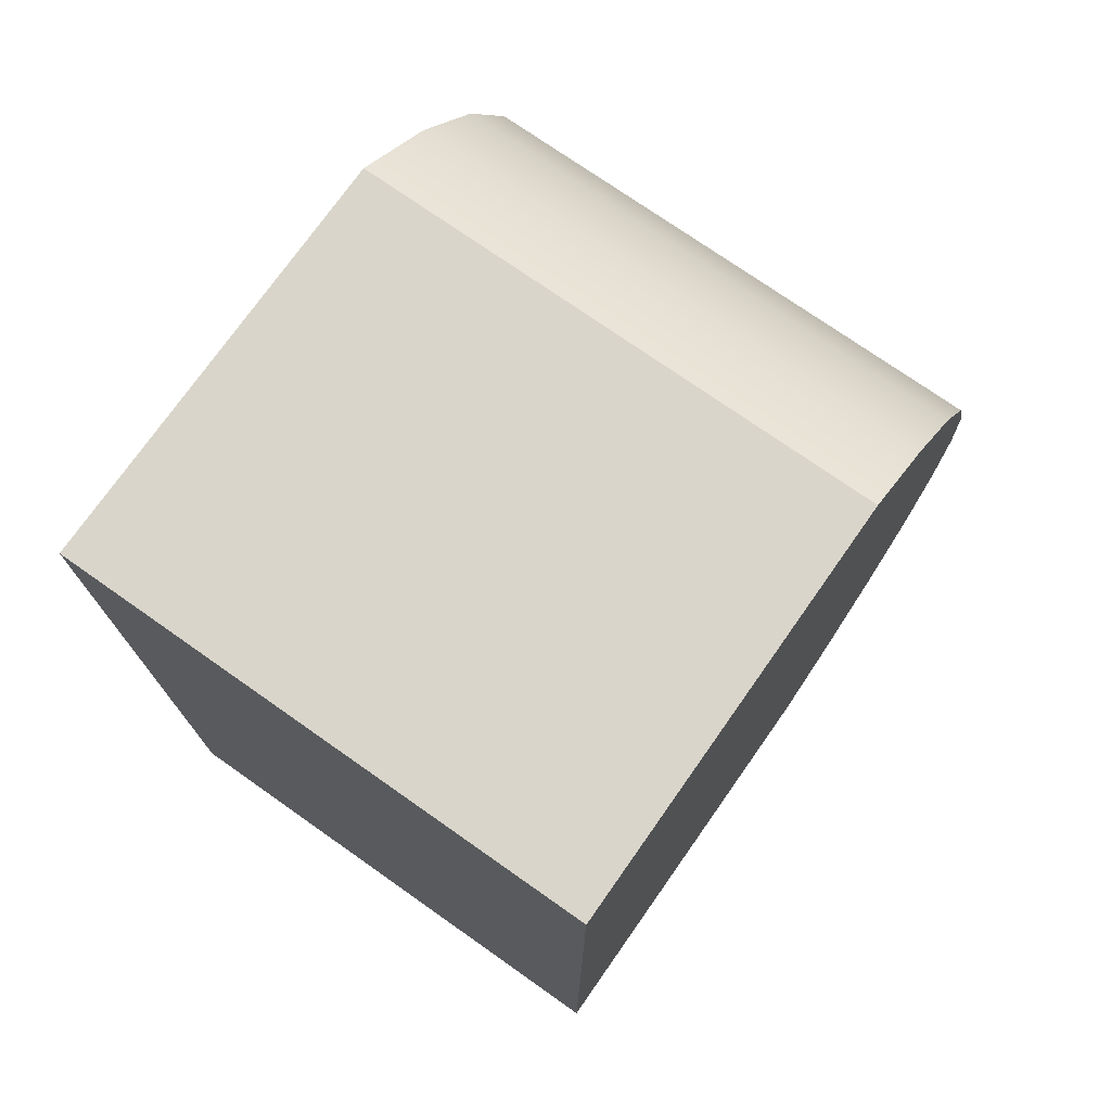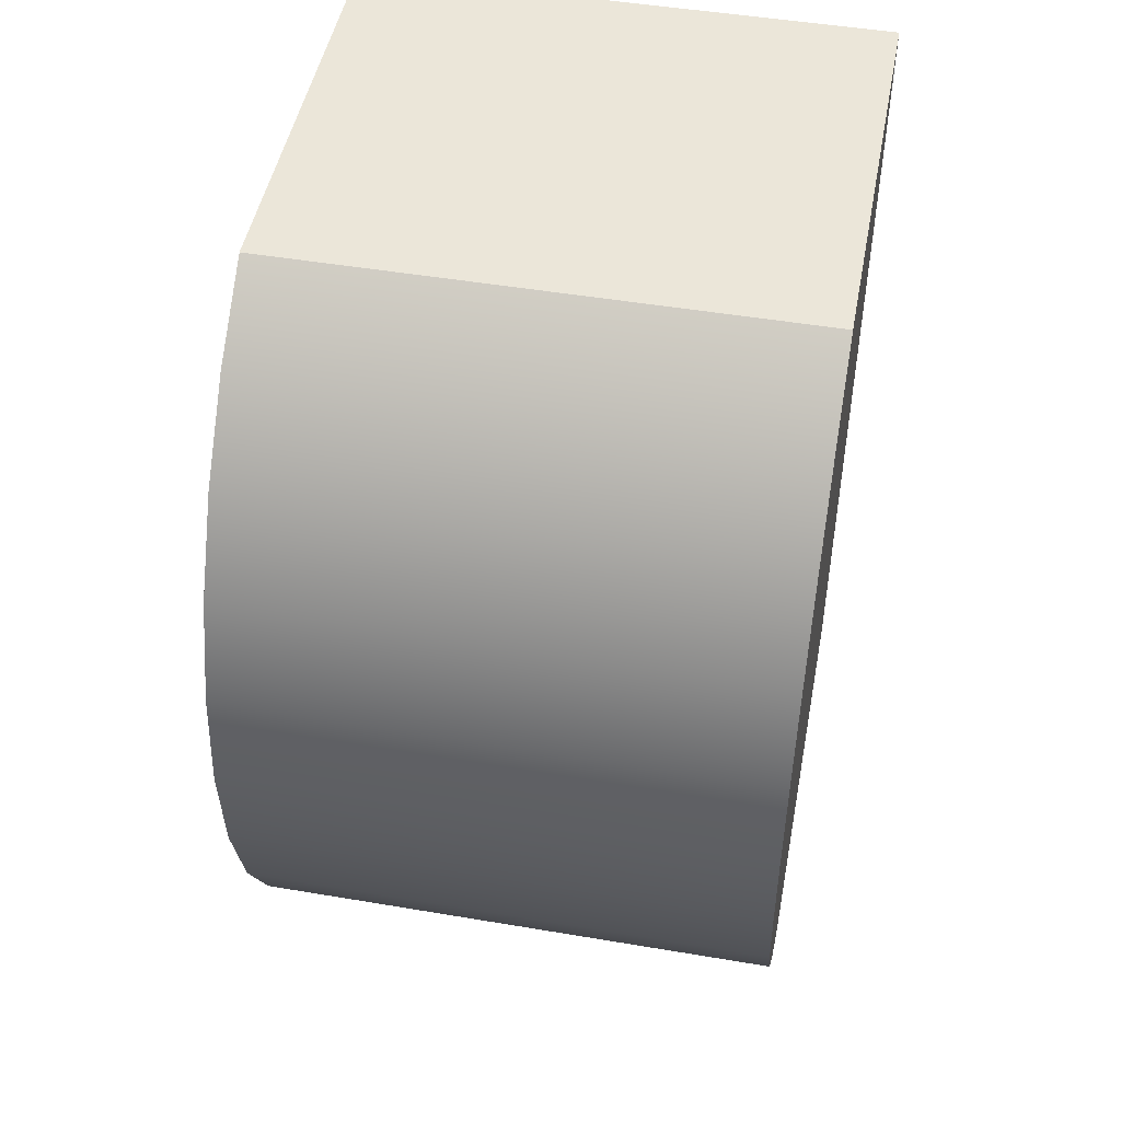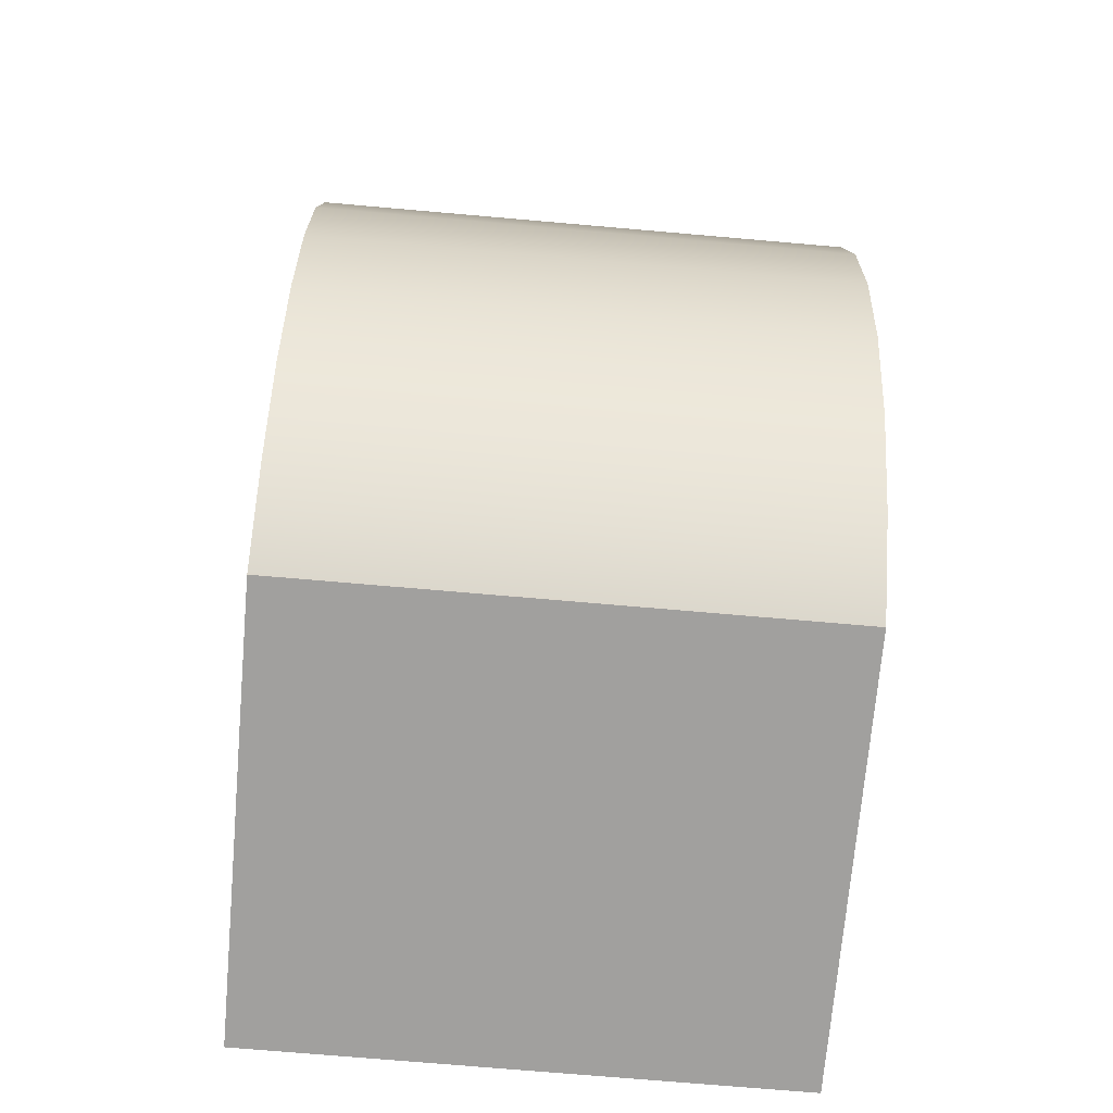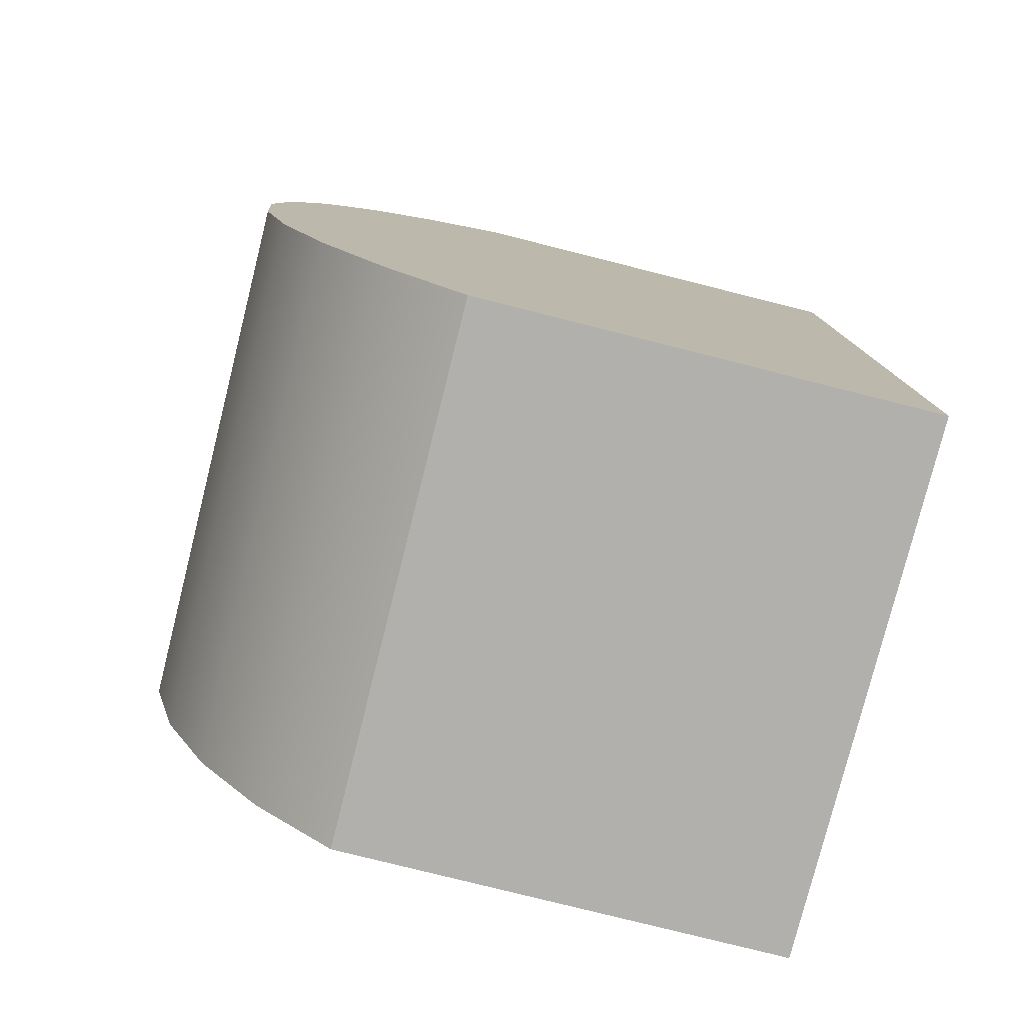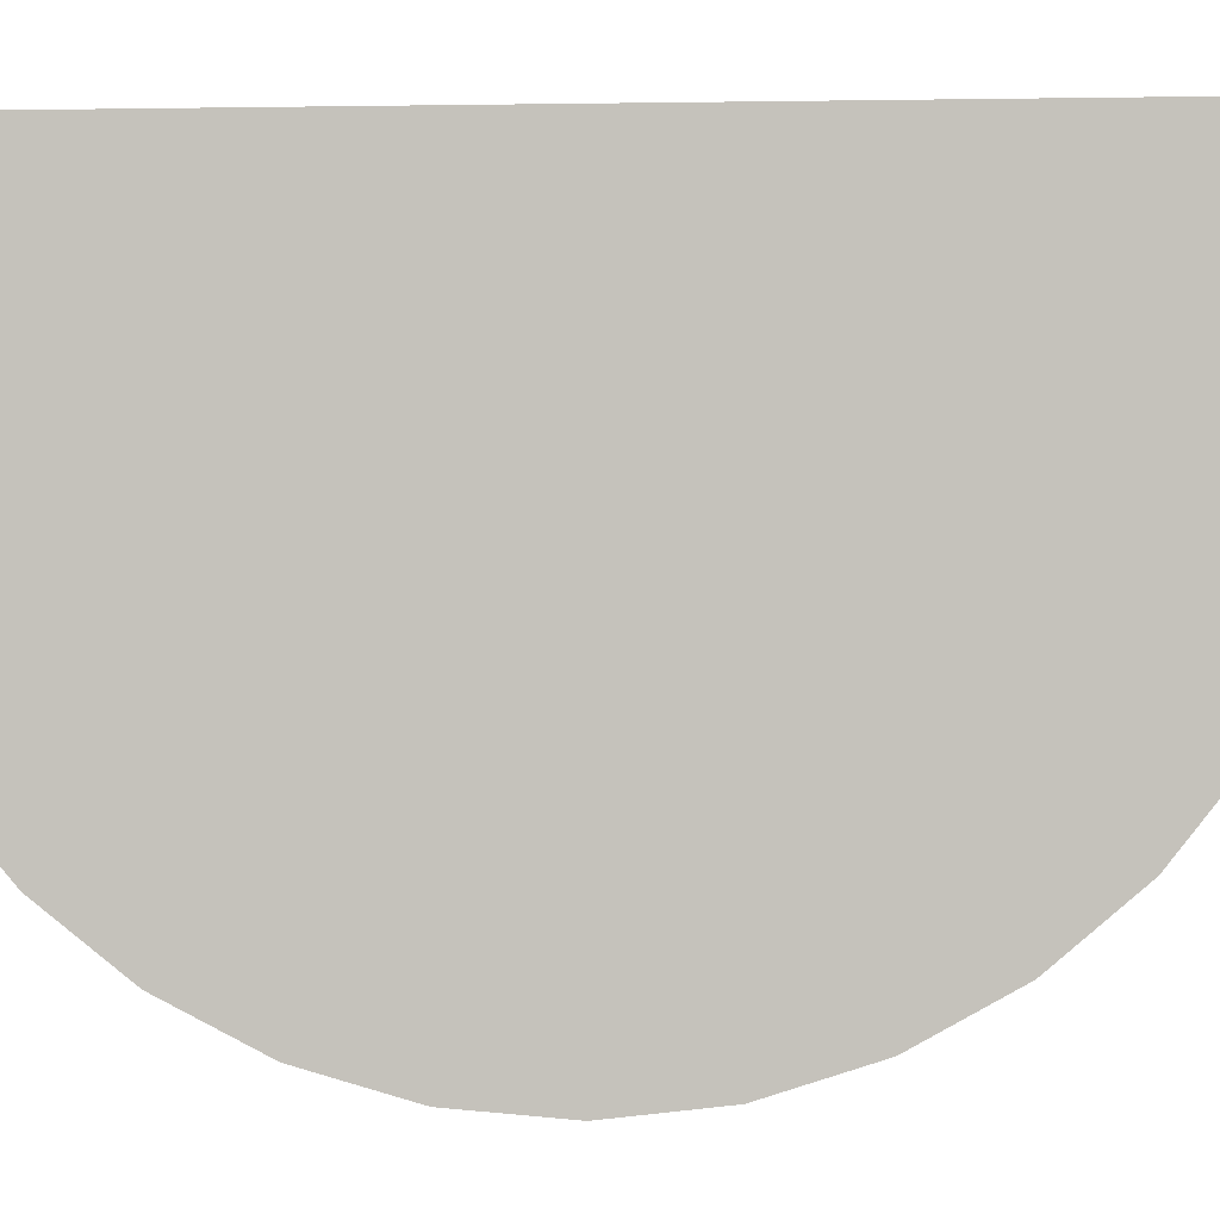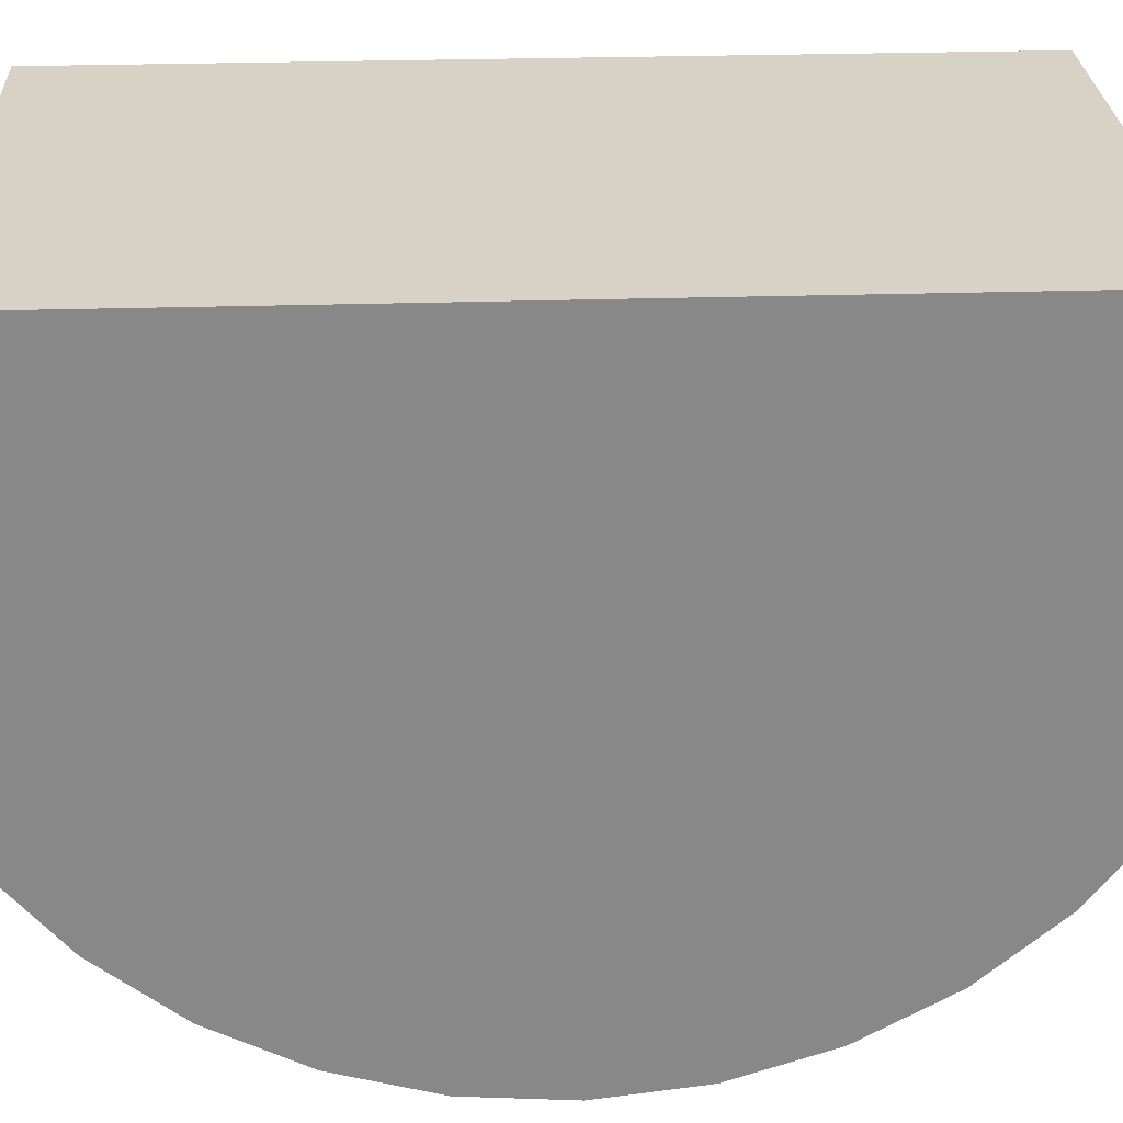
<metadata>
{"format":"obj","ext":"obj","renderer":"f3d","projection":"perspective","resolution":1024,"background":"white","views":[{"elev":74.4,"azim":-144.9,"up":"+Z"},{"elev":48.3,"azim":10.7,"up":"+Z"},{"elev":-71.8,"azim":-5.0,"up":"+Z"},{"elev":-78.7,"azim":75.9,"up":"+Z"},{"elev":0.4,"azim":-85.7,"up":"+Y"},{"elev":27.3,"azim":-92.8,"up":"+Y"}]}
</metadata>
<code>
g Body1
v -0.15 -0.25 0.25
v -0.15 -0.25 -0.25
v -0.15 -0.5 -0.25
v -0.15 -0.545 -0.2118
v -0.15 -0.5816 -0.1654
v -0.15 -0.6084 -0.1129
v -0.15 -0.6244 -0.05604
v -0.15 -0.629 0.002817
v -0.15 -0.6219 0.06143
v -0.15 -0.6036 0.1175
v -0.15 -0.5745 0.1689
v -0.15 -0.536 0.2137
v -0.15 -0.4895 0.25
v 0.15 -0.5 -0.25
v 0.15 -0.545 -0.2118
v 0.15 -0.5816 -0.1654
v 0.15 -0.6084 -0.1129
v 0.15 -0.6244 -0.05604
v 0.15 -0.629 0.002817
v 0.15 -0.6219 0.06143
v 0.15 -0.6036 0.1175
v 0.15 -0.5745 0.1689
v 0.15 -0.536 0.2137
v 0.15 -0.4895 0.25
v 0.15 -0.25 -0.25
v 0.15 -0.25 0.25
f 1 2 13
f 13 2 12
f 12 2 11
f 11 2 10
f 10 2 9
f 9 2 8
f 8 2 7
f 7 2 6
f 6 2 5
f 5 2 4
f 4 2 3
f 24 13 23
f 23 13 12
f 23 12 22
f 22 12 11
f 22 11 21
f 21 11 10
f 21 10 20
f 20 10 9
f 20 9 19
f 19 9 8
f 19 8 18
f 18 8 7
f 18 7 17
f 17 7 6
f 17 6 16
f 16 6 5
f 16 5 15
f 15 5 4
f 15 4 14
f 14 4 3
f 25 14 2
f 2 14 3
f 1 13 26
f 26 13 24
f 26 24 25
f 25 24 23
f 25 23 22
f 22 21 25
f 25 21 20
f 25 20 19
f 19 18 25
f 25 18 17
f 25 17 16
f 16 15 25
f 25 15 14
f 26 25 1
f 1 25 2

</code>
